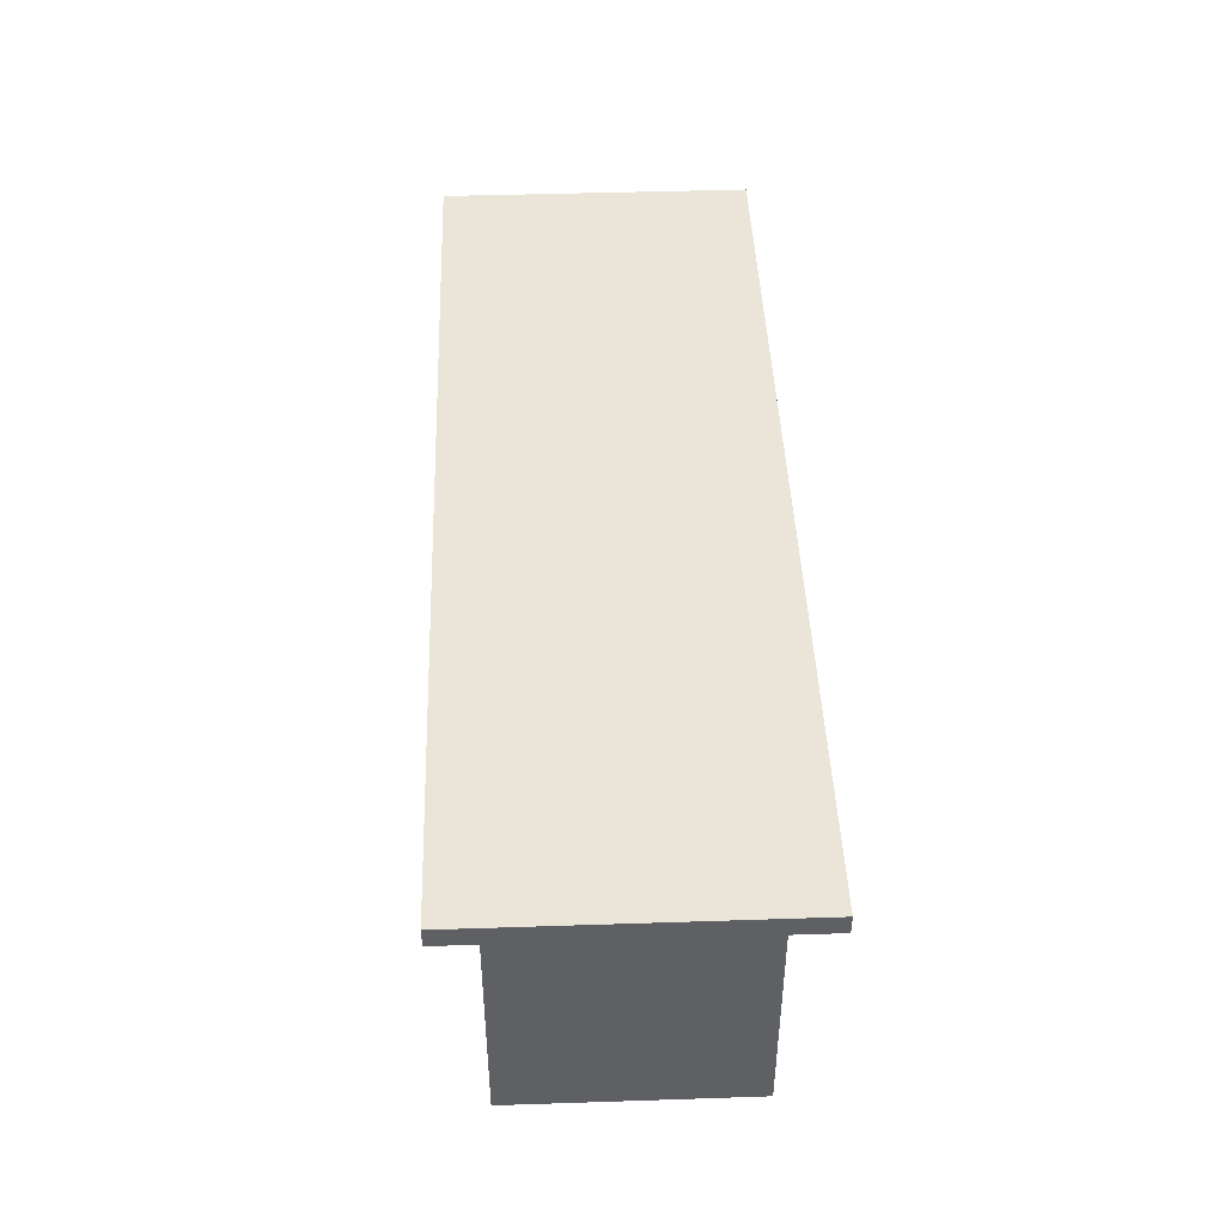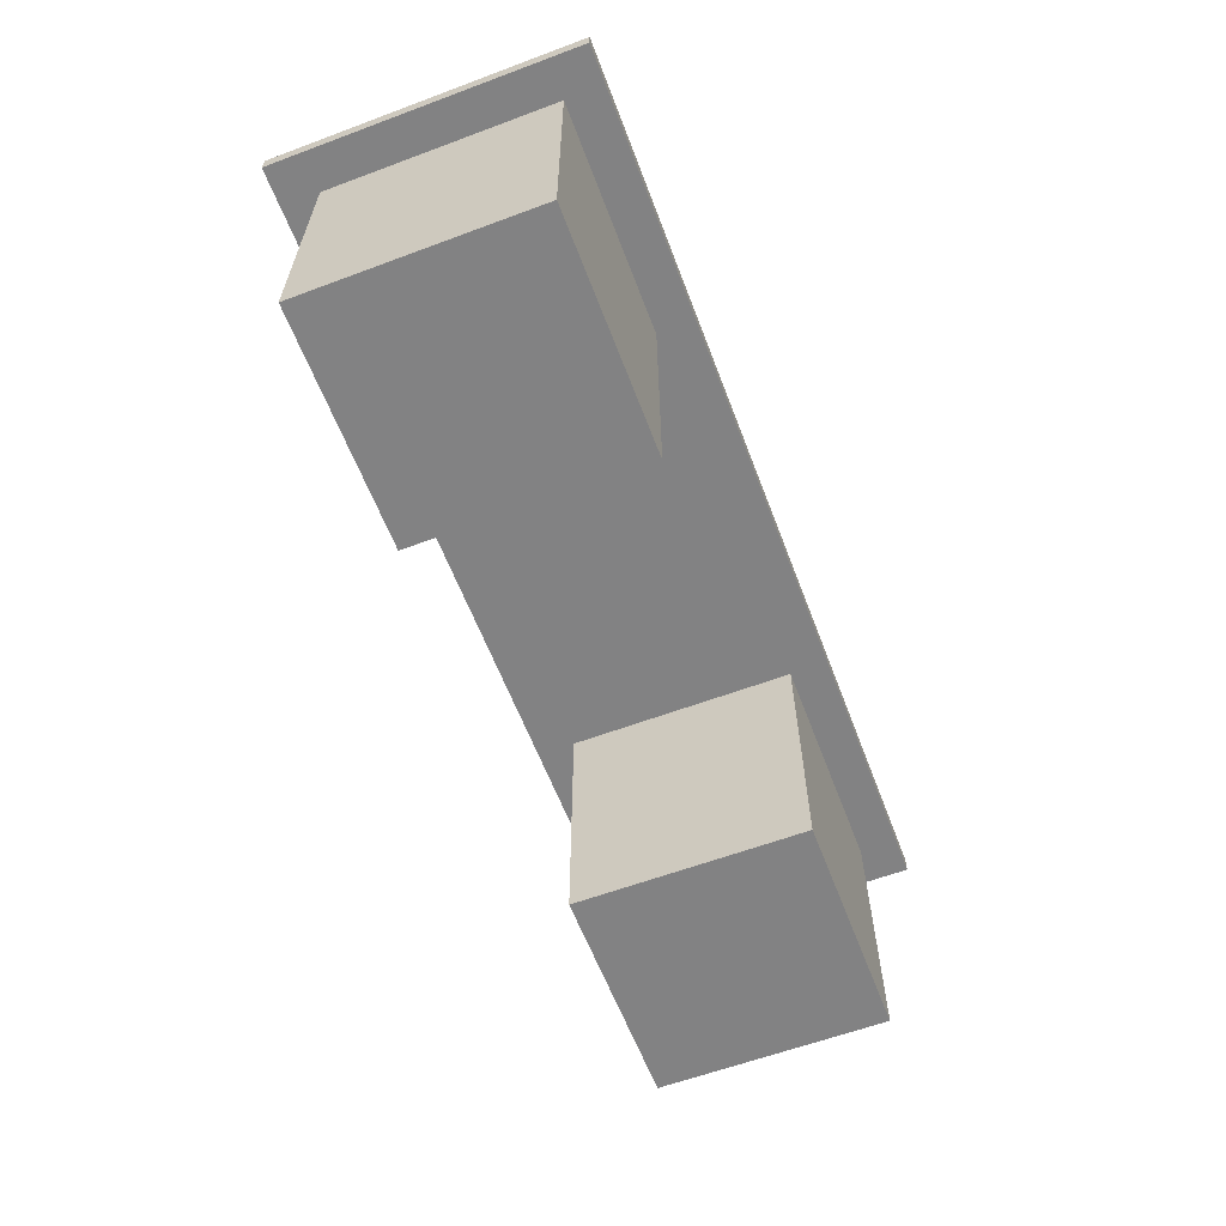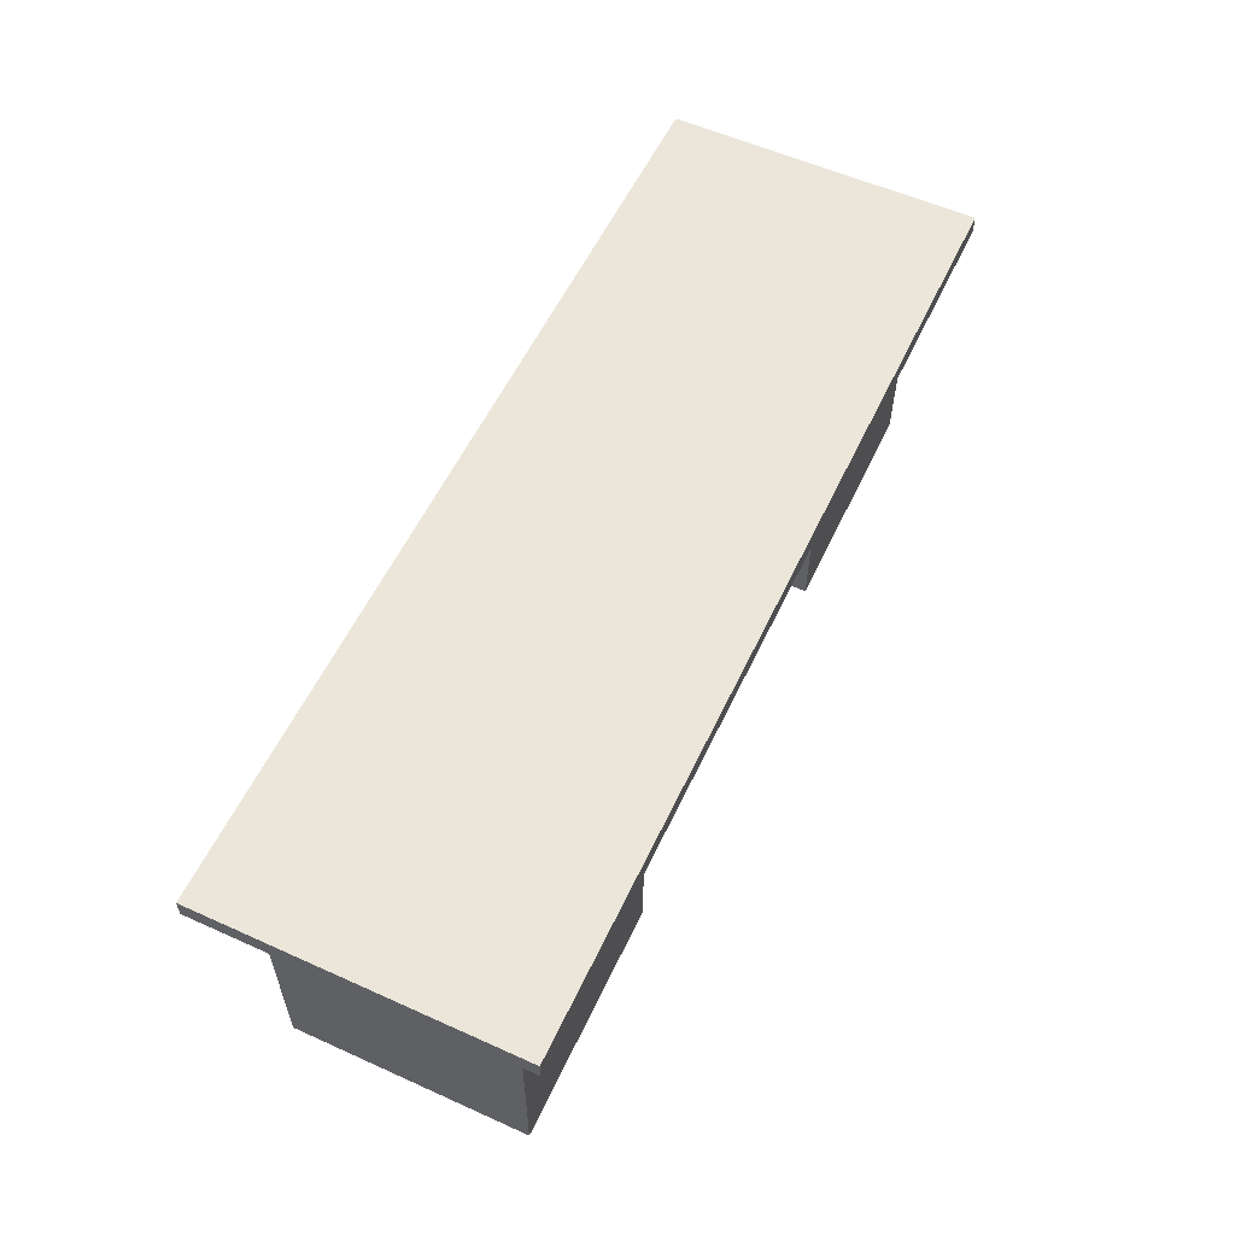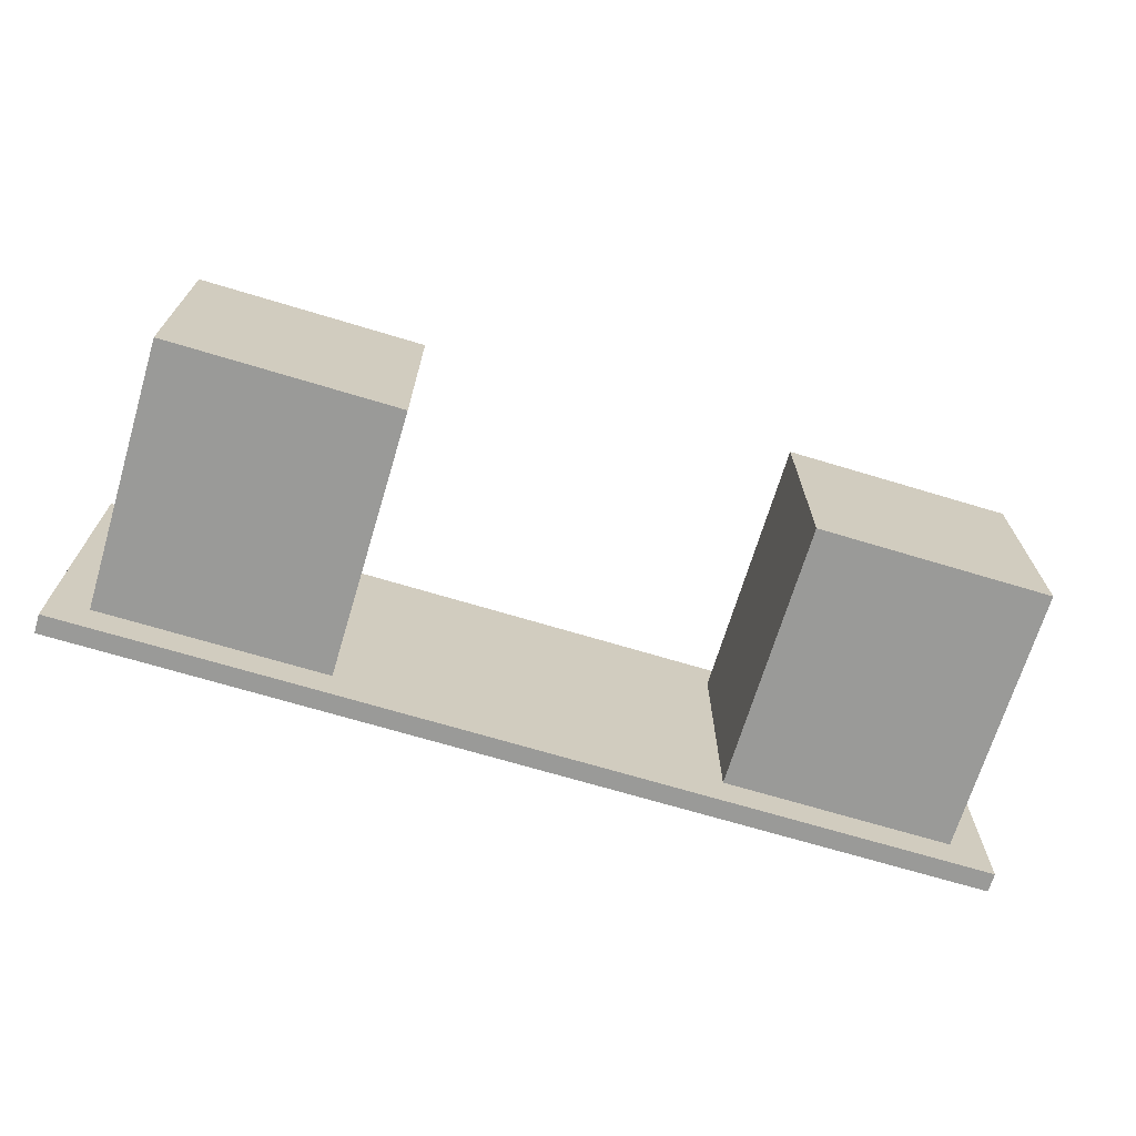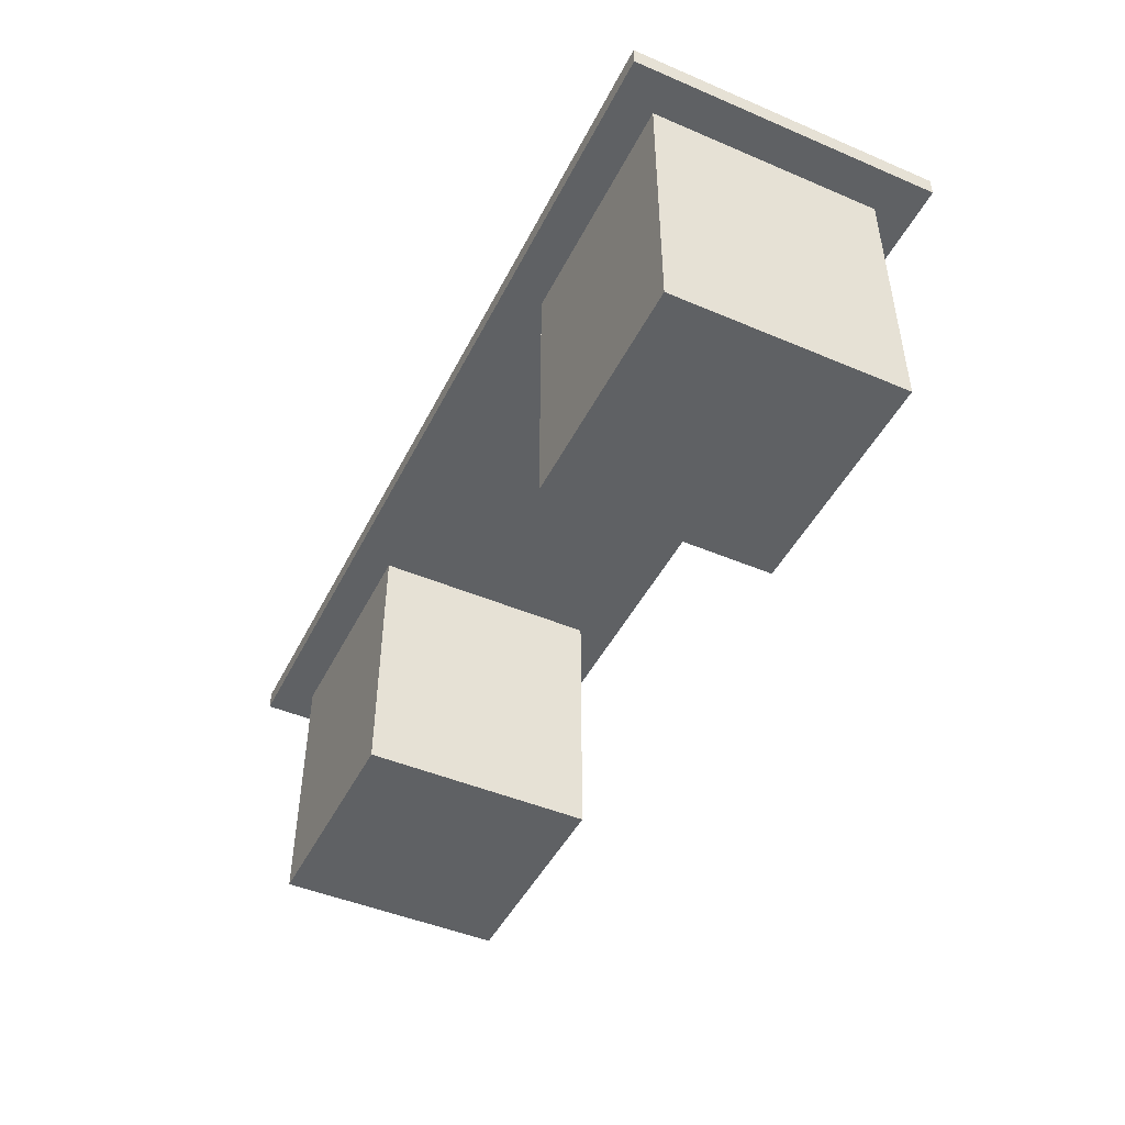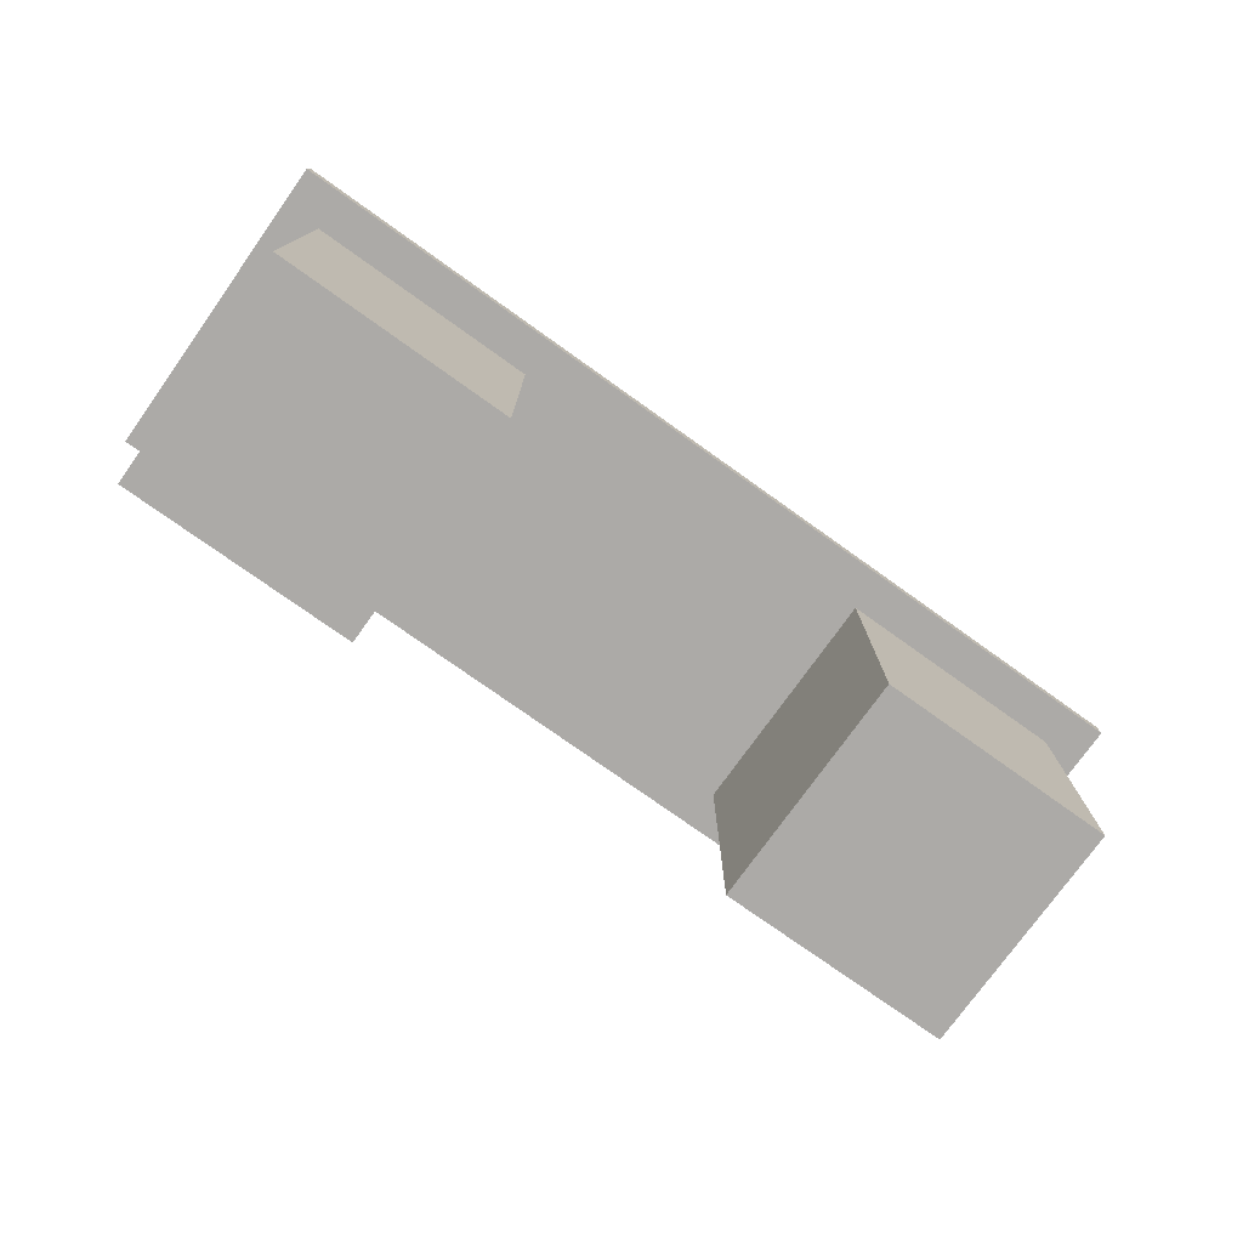
<metadata>
{"format":"obj","ext":"obj","renderer":"f3d","projection":"perspective","resolution":1024,"background":"white","views":[{"elev":44.6,"azim":-92.2,"up":"+Y"},{"elev":-60.9,"azim":110.8,"up":"+Y"},{"elev":56.9,"azim":-64.9,"up":"+Y"},{"elev":-69.2,"azim":-16.8,"up":"+Z"},{"elev":-46.5,"azim":-115.8,"up":"+Y"},{"elev":-76.0,"azim":144.5,"up":"+Y"}]}
</metadata>
<code>
o BigDesk_Mesh
v 6 3.5 2
v 6 3.75 2
v 6 3.5 -2
v 6 3.75 -2
v 5.5 3.5 -1.5
v 5.5 0 -1.5
v 5.5 3.5 1.5
v 5.5 0 1.5
v 2.5 3.5 -1.5
v 2.5 0 -1.5
v 5.5 3.5 -1.5
v 5.5 0 -1.5
v 2.5 3.5 1.5
v 2.5 0 1.5
v 2.5 3.5 -1.5
v 2.5 0 -1.5
v 5.5 3.5 1.5
v 5.5 0 1.5
v 2.5 3.5 1.5
v 2.5 0 1.5
v 5.5 0 -1.5
v 2.5 0 -1.5
v 5.5 0 1.5
v 2.5 0 1.5
v 6 3.75 2
v 6 3.5 2
v -6 3.75 2
v -6 3.5 2
v 6 3.5 -2
v 6 3.75 -2
v -6 3.5 -2
v -6 3.75 -2
v 6 3.75 -2
v 6 3.75 2
v -6 3.75 -2
v -6 3.75 2
v -6 3.5 -2
v -5.5 3.5 -1.5
v -2.5 3.5 -1.5
v 2.5 3.5 -1.5
v -2.5 3.5 1.5
v 5.5 3.5 -1.5
v 2.5 3.5 1.5
v 6 3.5 -2
v 5.5 3.5 1.5
v 6 3.5 2
v -6 3.5 2
v -5.5 3.5 1.5
v -6 3.75 -2
v -6 3.75 2
v -6 3.5 -2
v -6 3.5 2
v -5.5 0 1.5
v -5.5 0 -1.5
v -5.5 3.5 1.5
v -5.5 3.5 -1.5
v -5.5 0 -1.5
v -2.5 0 -1.5
v -5.5 3.5 -1.5
v -2.5 3.5 -1.5
v -2.5 0 -1.5
v -2.5 0 1.5
v -2.5 3.5 -1.5
v -2.5 3.5 1.5
v -2.5 0 1.5
v -5.5 0 1.5
v -2.5 3.5 1.5
v -5.5 3.5 1.5
v -2.5 0 1.5
v -2.5 0 -1.5
v -5.5 0 1.5
v -5.5 0 -1.5
f 3 2 1
f 3 4 2
f 7 6 5
f 7 8 6
f 11 10 9
f 11 12 10
f 15 14 13
f 15 16 14
f 19 18 17
f 19 20 18
f 23 22 21
f 23 24 22
f 27 26 25
f 27 28 26
f 31 30 29
f 31 32 30
f 35 34 33
f 35 36 34
f 39 38 37
f 40 39 37
f 40 41 39
f 42 40 37
f 43 41 40
f 44 42 37
f 45 42 44
f 46 45 44
f 47 37 38
f 46 47 45
f 45 47 43
f 43 47 41
f 48 47 38
f 41 47 48
f 51 50 49
f 51 52 50
f 55 54 53
f 55 56 54
f 59 58 57
f 59 60 58
f 63 62 61
f 63 64 62
f 67 66 65
f 67 68 66
f 71 70 69
f 71 72 70

</code>
